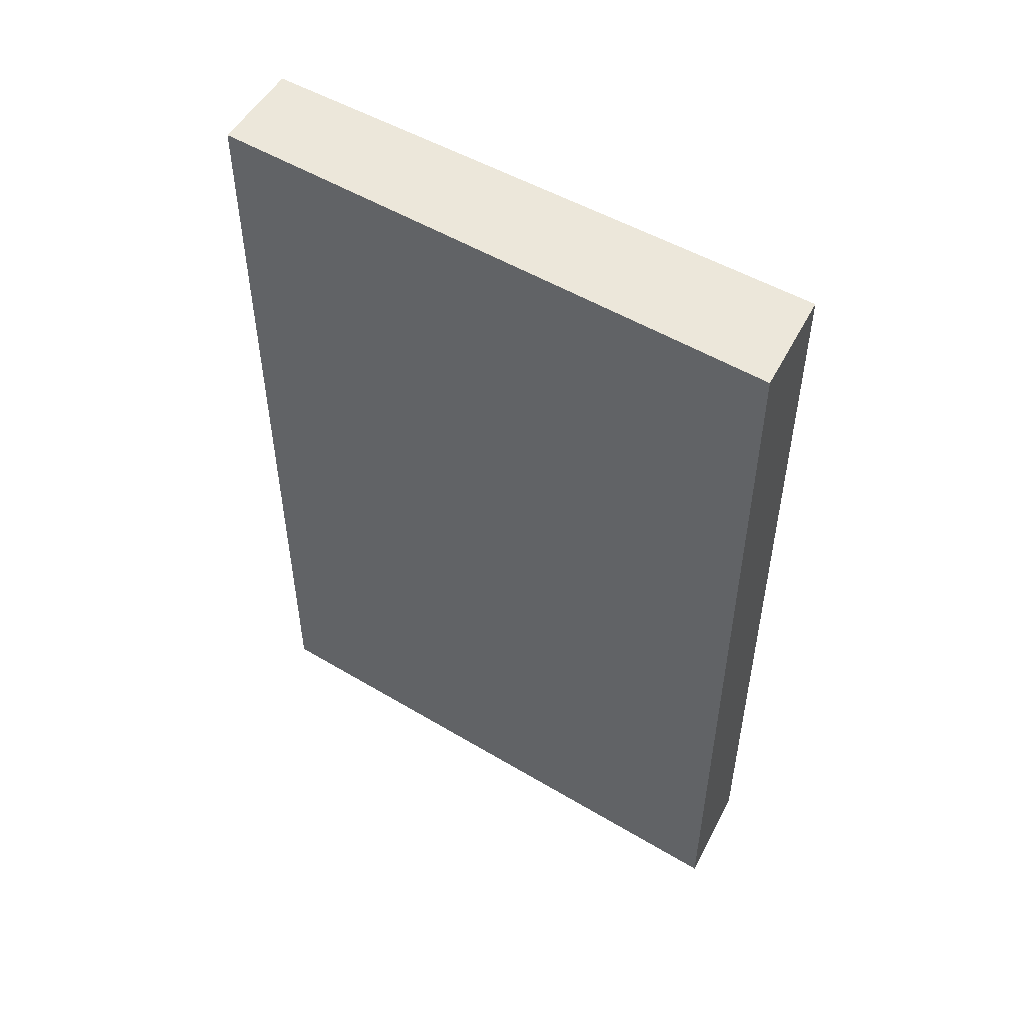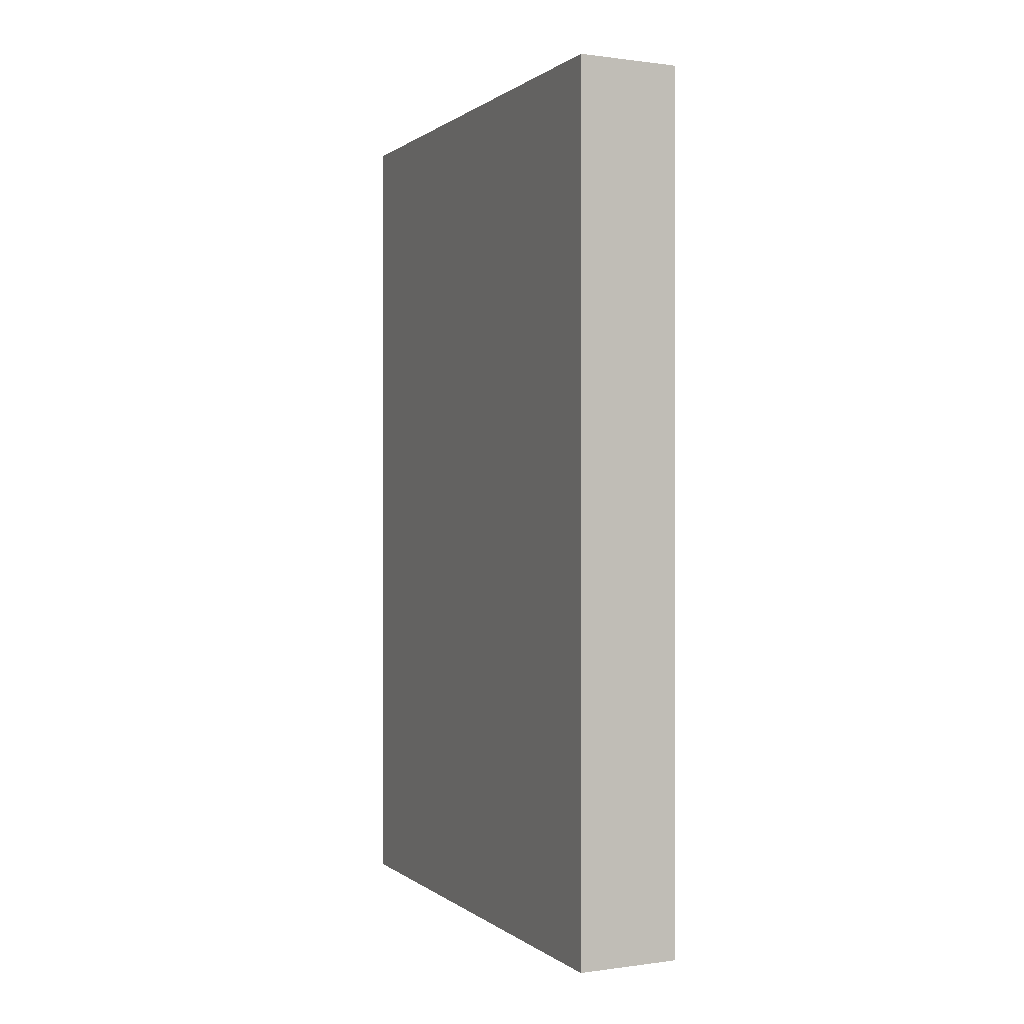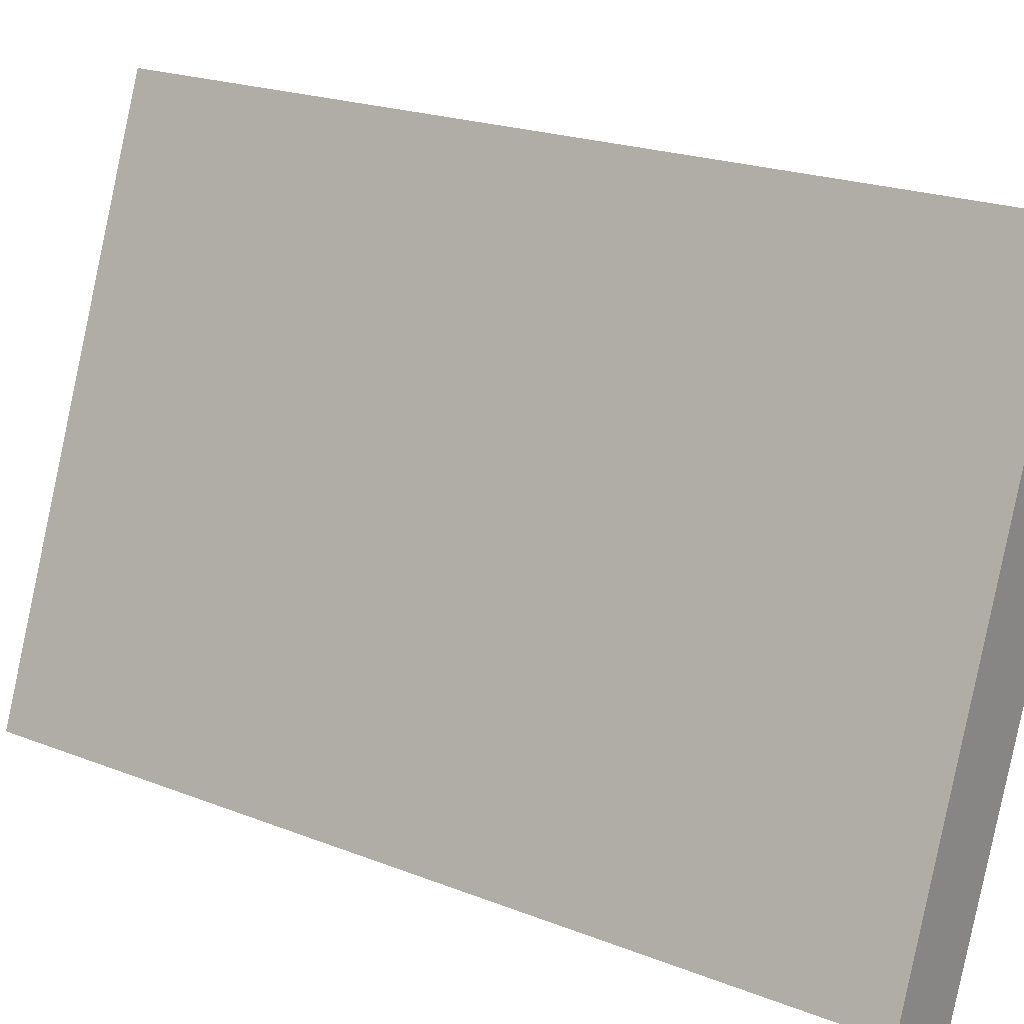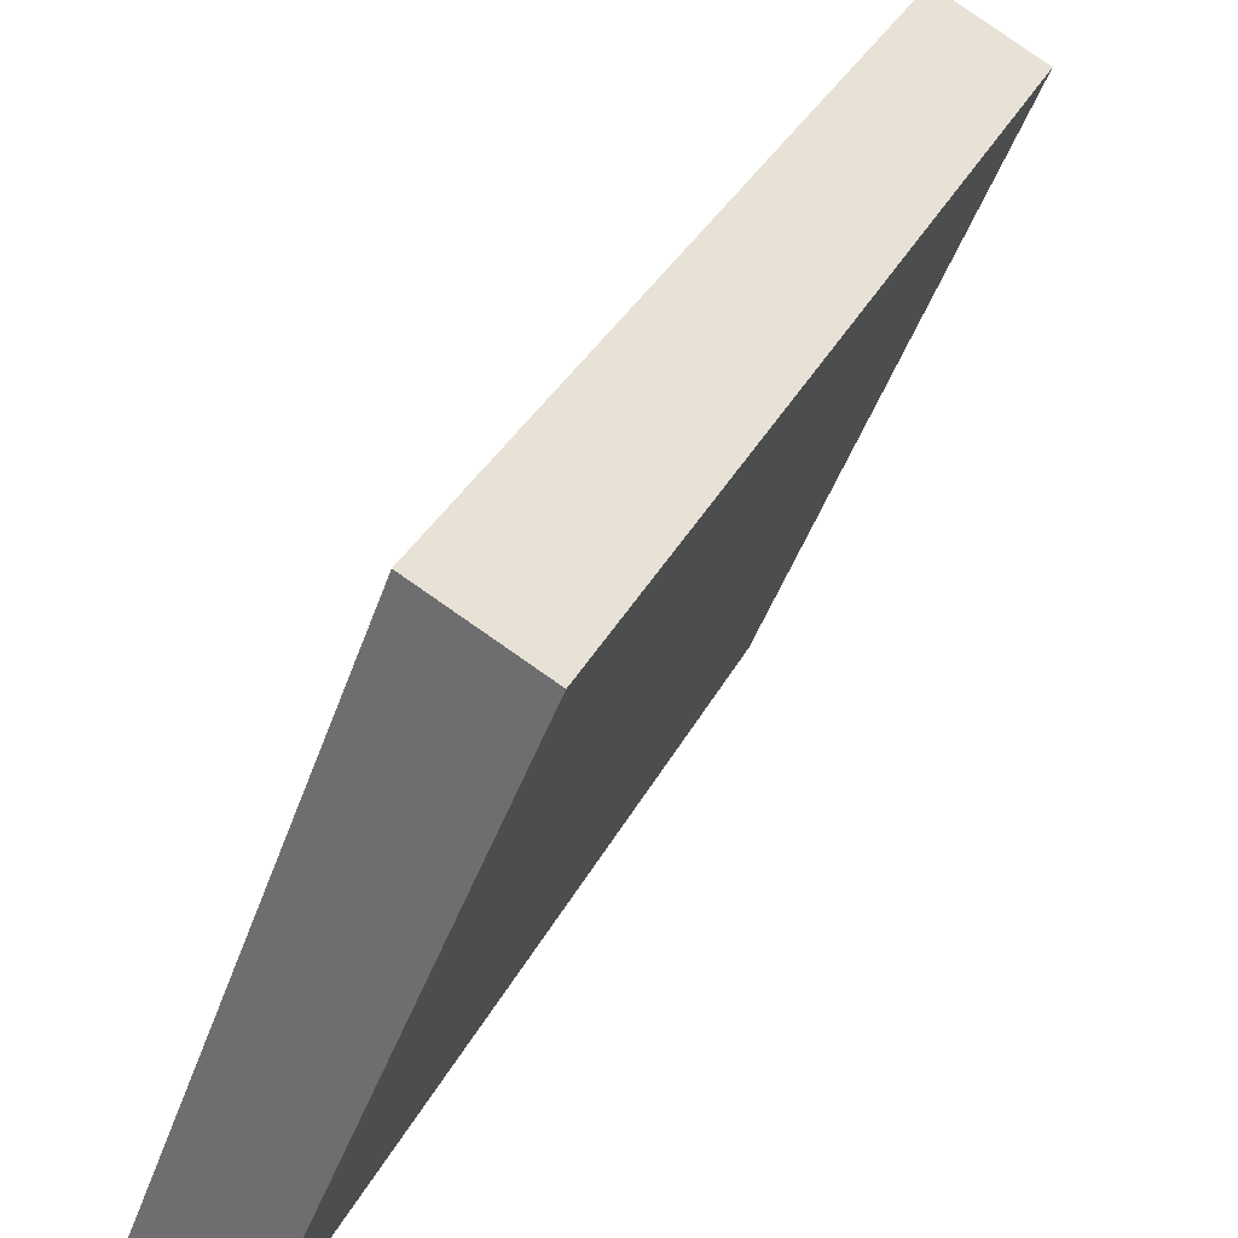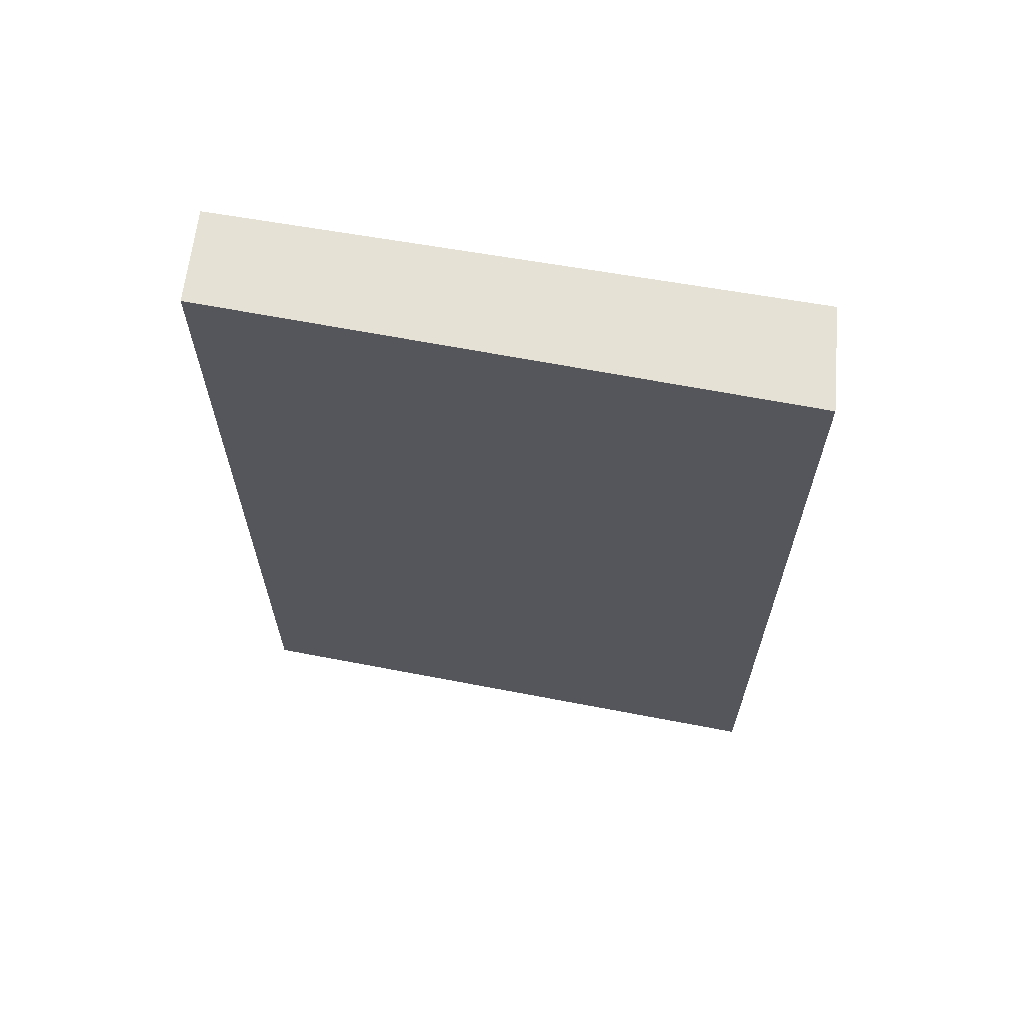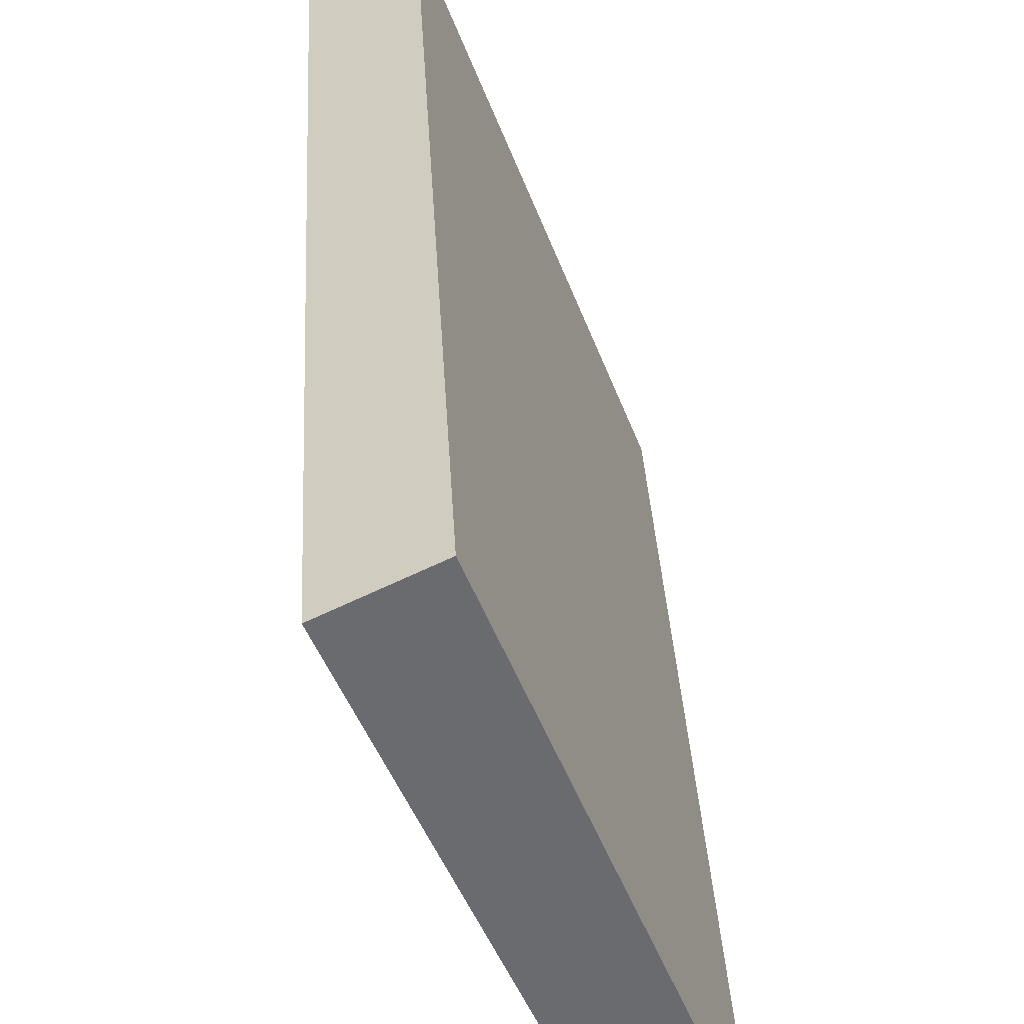
<metadata>
{"format":"obj","ext":"obj","renderer":"f3d","projection":"perspective","resolution":1024,"background":"white","views":[{"elev":51.5,"azim":-36.0,"up":"+Y"},{"elev":0.4,"azim":-1.4,"up":"+Y"},{"elev":21.2,"azim":-55.0,"up":"+Z"},{"elev":32.1,"azim":22.6,"up":"+Z"},{"elev":64.9,"azim":-58.1,"up":"+Y"},{"elev":36.9,"azim":176.8,"up":"+Z"}]}
</metadata>
<code>
v  1.159 3.304 1.907
v  0 3.304 2.023e-16
v  0.8 3.304 2.09
v  0.331 3.304 -0.156
v  0.8 -1.28e-16 2.09
v  1.159 -1.168e-16 1.907
v  0.331 9.552e-18 -0.156
v  0 0 0
g defaultobject
f 1 2 3
f 2 1 4
f 5 1 3
f 1 5 6
f 6 4 1
f 4 6 7
f 7 2 4
f 2 7 8
f 8 3 2
f 3 8 5
f 8 6 5
f 6 8 7

</code>
